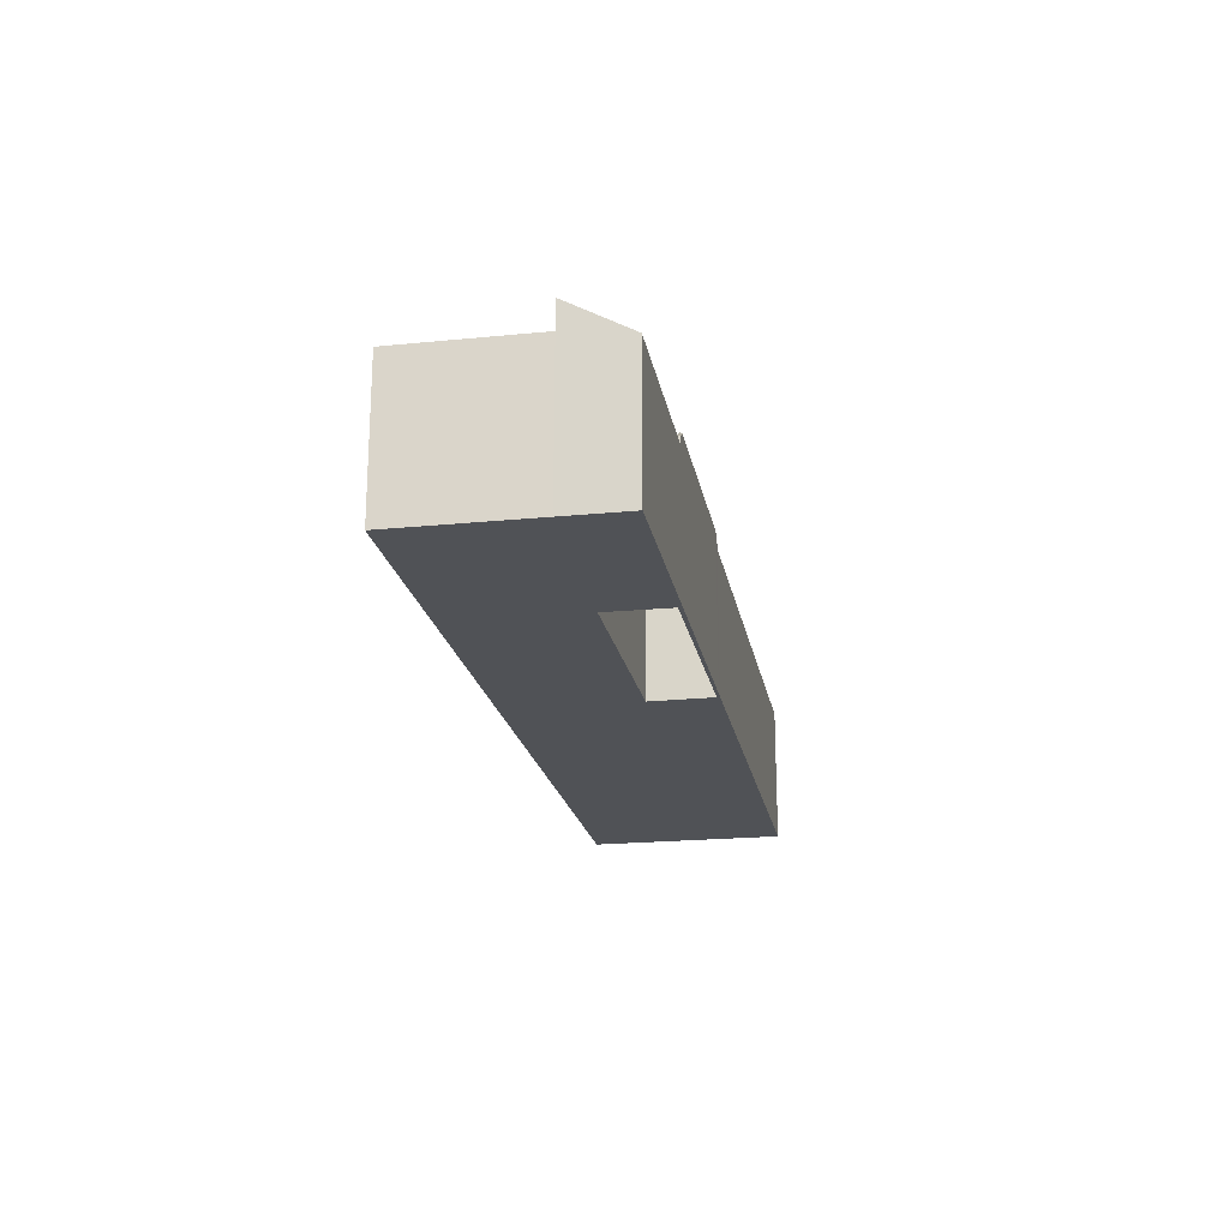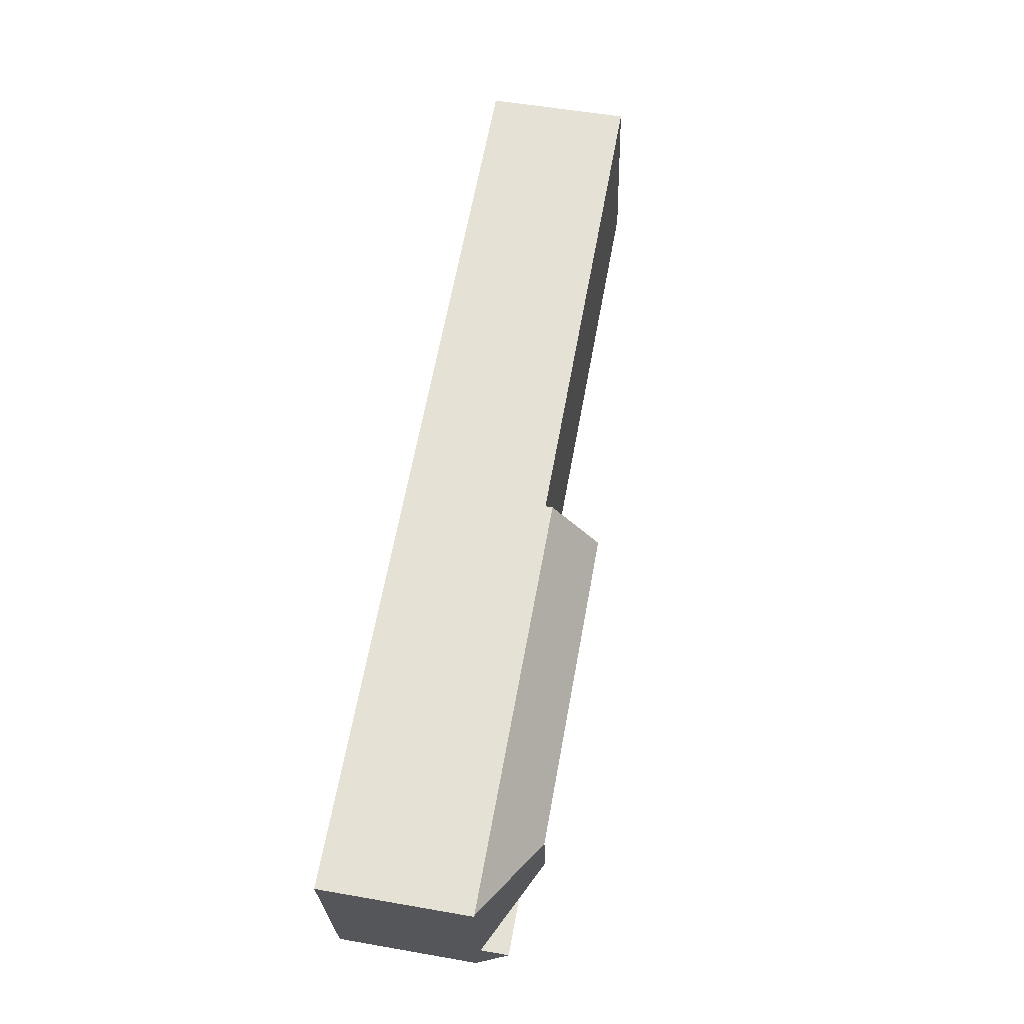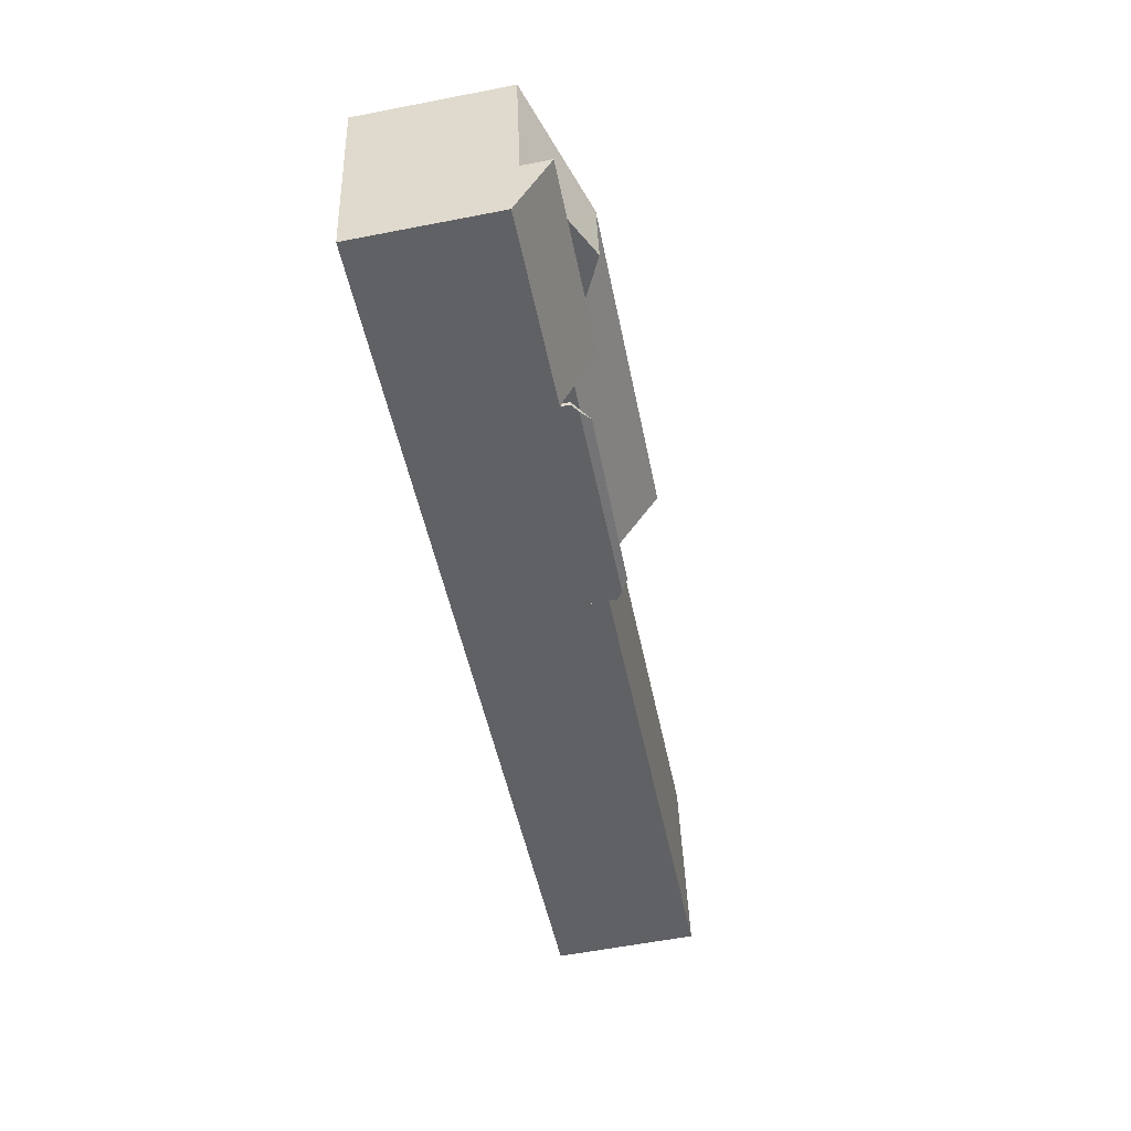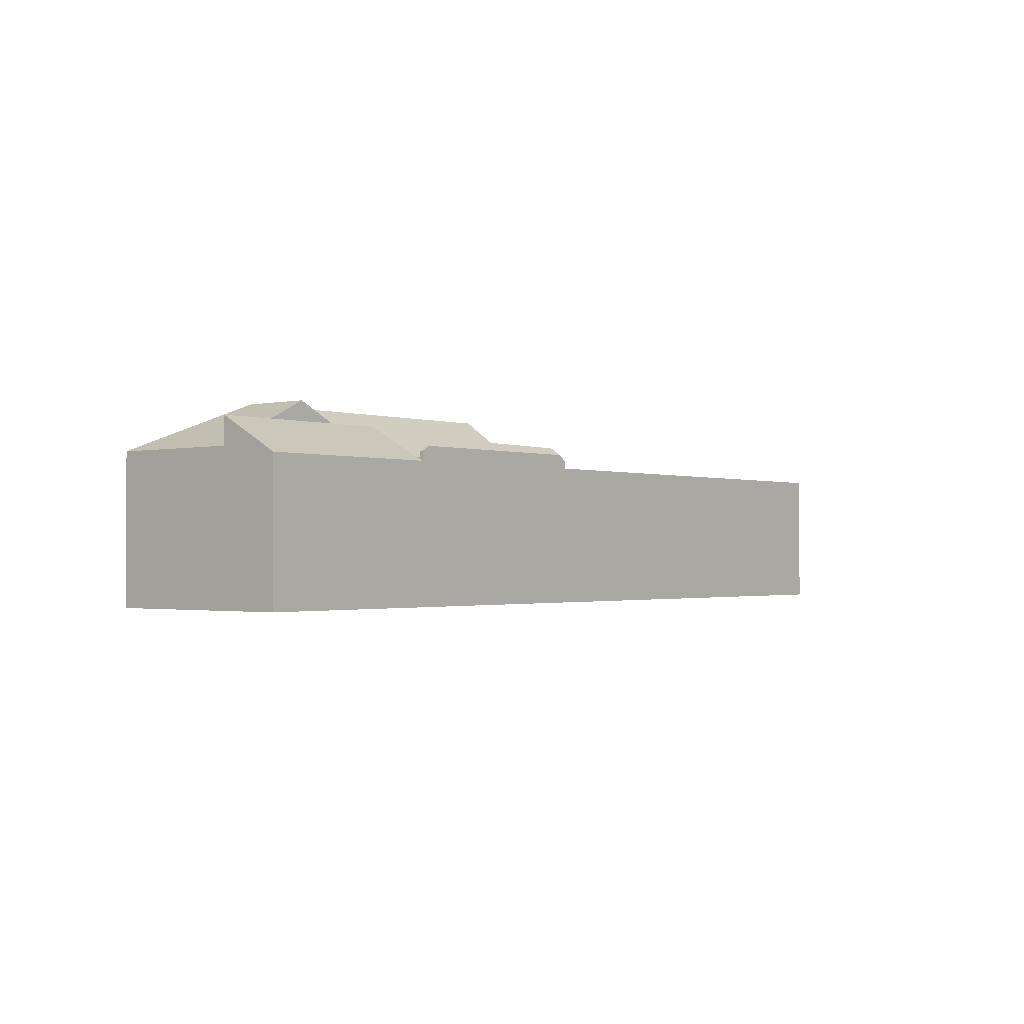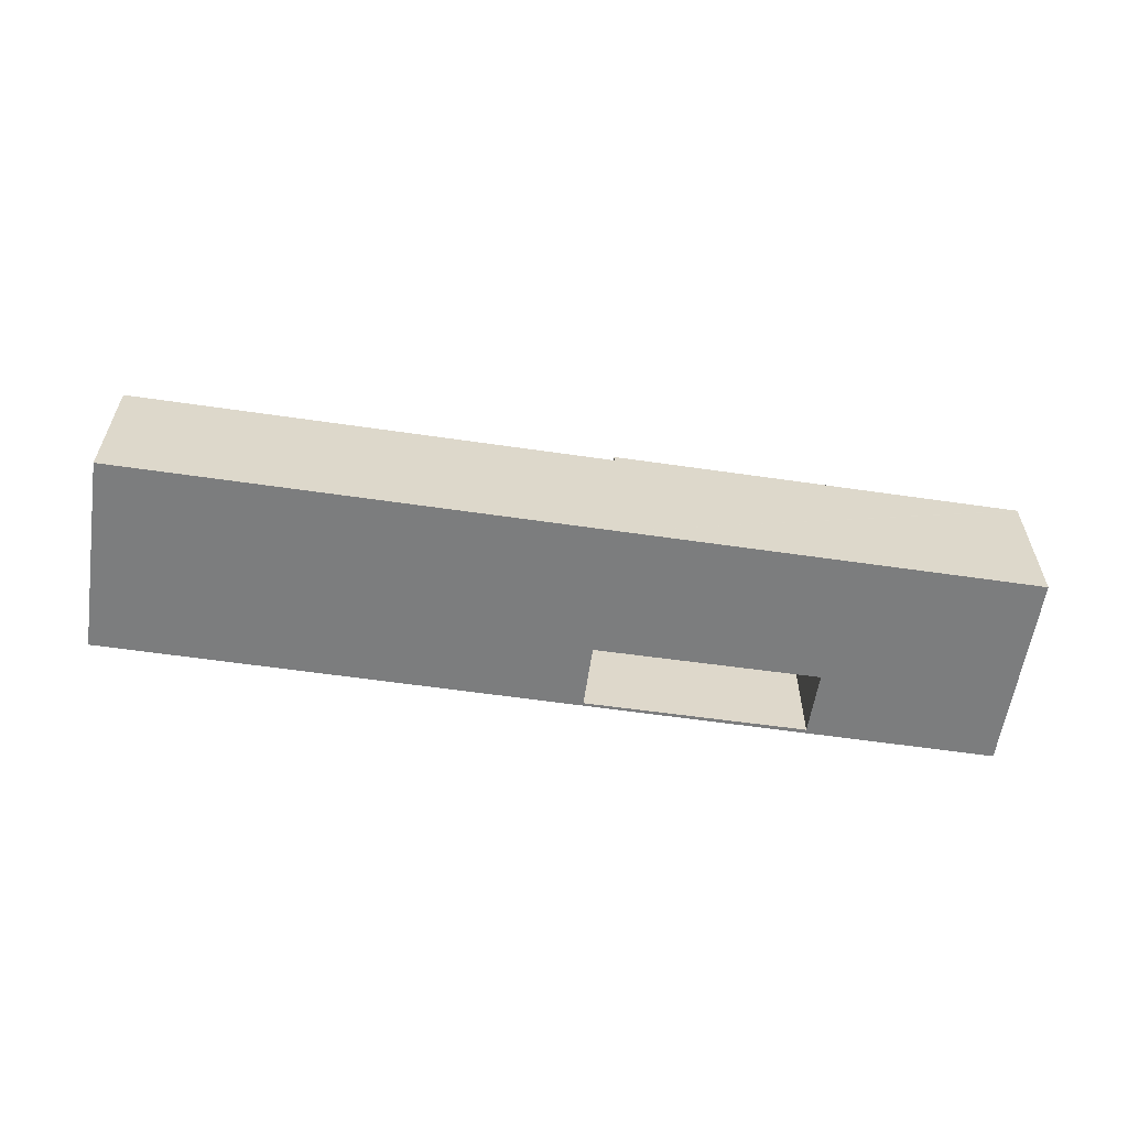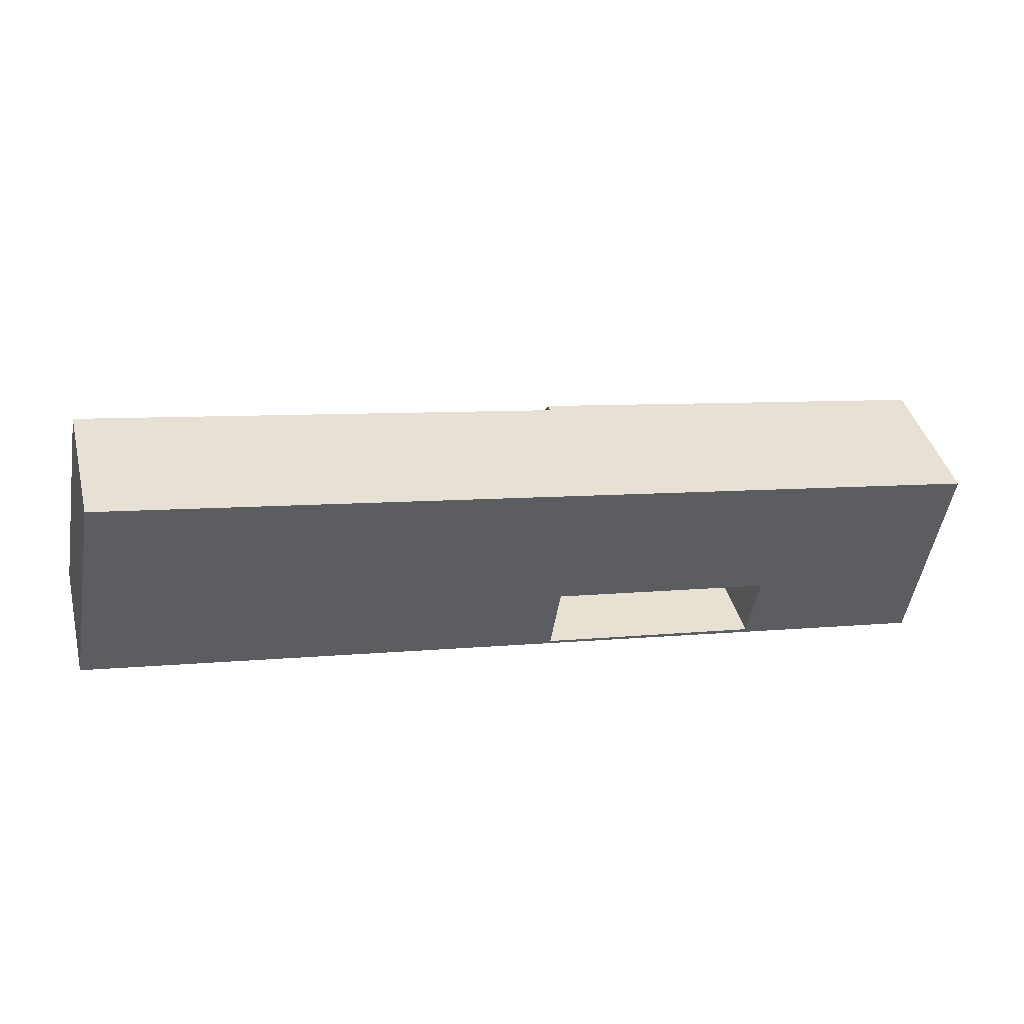
<metadata>
{"format":"obj","ext":"obj","renderer":"f3d","projection":"perspective","resolution":1024,"background":"white","views":[{"elev":-20.8,"azim":110.0,"up":"+Y"},{"elev":54.6,"azim":100.5,"up":"+Z"},{"elev":-59.1,"azim":101.3,"up":"+Z"},{"elev":-1.4,"azim":139.2,"up":"+Y"},{"elev":-59.0,"azim":1.3,"up":"+Y"},{"elev":41.4,"azim":-14.4,"up":"+Z"}]}
</metadata>
<code>
v  35.65 5.836 -3.045
v  32.31 7.699 -0.234
v  36.48 5.836 1.75
v  35.55 5.836 -3.607
v  33.36 6.933 -3.227
v  31.84 7.699 -2.962
v  36.45 5.855 1.757
v  28.1 5.819 -2.263
v  30.31 6.933 -2.697
v  28.09 5.819 -2.311
v  28.12 5.897 -2.153
v  28.5 7.699 0.428
v  28.05 5.897 -2.142
v  19.85 7.699 1.929
v  19.4 5.86 -0.693
v  28.95 5.855 3.058
v  20.31 5.855 4.559
v  20.31 -2.792e-16 4.559
v  36.48 -1.072e-16 1.75
v  28.95 -1.872e-16 3.058
v  36.45 -1.076e-16 1.757
v  35.55 2.209e-16 -3.607
v  35.65 1.865e-16 -3.045
v  28.09 1.415e-16 -2.311
v  31.84 1.814e-16 -2.962
v  33.36 1.976e-16 -3.227
v  30.31 1.651e-16 -2.697
v  28.12 1.318e-16 -2.153
v  19.4 4.243e-17 -0.693
v  28.05 1.312e-16 -2.142
v  28.1 1.386e-16 -2.263
v  19.85 -1.181e-16 1.929
v  18.95 5.571 -3.289
v  18.91 5.571 -3.162
v  18.97 5.571 -3.172
v  0 5.571 3.411e-16
v  19.31 5.571 -0.679
v  19.85 5.571 1.929
v  20.31 5.571 4.559
v  6.032 5.571 7.037
v  1.362 5.571 7.848
v  0.432 5.571 2.491
v  19.4 5.571 -0.693
v  1.362 -4.806e-16 7.848
v  6.032 -4.309e-16 7.037
v  18.91 1.936e-16 -3.162
v  18.97 1.942e-16 -3.172
v  19.31 4.158e-17 -0.679
v  19.3 5.571 -0.784
v  19.3 4.801e-17 -0.784
v  18.95 2.014e-16 -3.289
v  0 0 0
v  0.432 -1.525e-16 2.491
v  19.7 6.385 -3.296
v  27.26 6.116 -4.733
v  19.27 6.116 -3.347
v  26.78 6.453 -4.495
v  18.97 5.895 -3.172
v  18.95 5.895 -3.289
v  27.62 5.895 -4.636
v  27.59 5.895 -4.79
v  19.7 2.018e-16 -3.296
v  26.78 2.752e-16 -4.495
v  27.62 2.839e-16 -4.636
v  27.59 2.933e-16 -4.79
v  27.26 2.898e-16 -4.733
v  19.27 2.049e-16 -3.347
v  35.12 5.531 -6.098
v  35.55 6.933 -3.607
v  27.59 5.531 -4.79
v  31.84 6.933 -2.962
v  27.66 5.618 -4.643
v  28.09 6.933 -2.311
v  27.62 5.618 -4.636
v  27.66 2.843e-16 -4.643
v  35.12 3.734e-16 -6.098
g defaultobject
f 1 2 3
f 2 1 4
f 2 4 5
f 2 5 6
f 2 7 3
f 8 9 10
f 9 8 2
f 9 2 6
f 11 12 2
f 12 11 13
f 12 13 14
f 14 13 15
f 8 11 2
f 2 16 7
f 16 2 12
f 16 12 17
f 17 12 14
f 18 16 17
f 16 18 7
f 7 18 3
f 3 18 19
f 19 18 20
f 19 20 21
f 19 1 3
f 1 19 4
f 4 19 22
f 22 19 23
f 22 5 4
f 5 22 6
f 6 22 9
f 9 22 10
f 10 22 24
f 24 22 25
f 25 22 26
f 24 25 27
f 28 13 11
f 13 28 15
f 15 28 29
f 29 28 30
f 24 8 10
f 8 28 11
f 28 8 24
f 28 24 31
f 15 17 14
f 17 15 29
f 17 29 18
f 18 29 32
f 27 31 24
f 31 27 28
f 30 32 29
f 32 30 18
f 18 30 20
f 20 30 28
f 20 28 27
f 20 27 25
f 20 25 26
f 20 26 22
f 20 22 21
f 21 22 23
f 21 23 19
f 33 34 35
f 34 33 36
f 34 36 37
f 37 36 38
f 38 36 39
f 39 36 40
f 40 36 41
f 41 36 42
f 38 43 37
f 44 40 41
f 40 44 39
f 39 44 45
f 39 45 18
f 46 35 34
f 35 46 47
f 18 38 39
f 38 18 43
f 43 18 29
f 29 18 32
f 48 49 37
f 49 48 34
f 34 48 46
f 46 48 50
f 47 33 35
f 33 47 51
f 29 37 43
f 37 29 48
f 51 36 33
f 36 51 52
f 42 44 41
f 44 42 36
f 44 36 53
f 53 36 52
f 53 45 44
f 45 53 52
f 45 52 51
f 45 51 46
f 45 46 48
f 45 48 18
f 18 48 32
f 46 51 47
f 29 32 48
f 54 55 56
f 55 54 57
f 56 58 54
f 58 56 59
f 60 55 57
f 55 60 61
f 51 58 59
f 58 51 47
f 47 54 58
f 54 47 57
f 57 47 62
f 57 62 63
f 57 63 60
f 60 63 64
f 64 61 60
f 61 64 65
f 65 55 61
f 55 65 56
f 56 65 66
f 56 66 67
f 56 67 59
f 59 67 51
f 63 65 64
f 65 63 66
f 66 63 67
f 67 63 62
f 67 62 47
f 67 47 51
f 68 5 69
f 5 68 70
f 5 70 71
f 71 70 9
f 9 70 72
f 9 72 73
f 72 70 74
f 64 72 74
f 72 64 75
f 24 9 73
f 9 24 71
f 71 24 5
f 5 24 69
f 69 24 22
f 22 24 25
f 25 24 27
f 22 25 26
f 72 24 73
f 24 72 75
f 70 64 74
f 64 70 65
f 22 68 69
f 68 22 76
f 76 70 68
f 70 76 65
f 26 76 22
f 76 26 65
f 65 26 25
f 65 25 27
f 65 27 75
f 75 27 24
f 65 75 64

</code>
